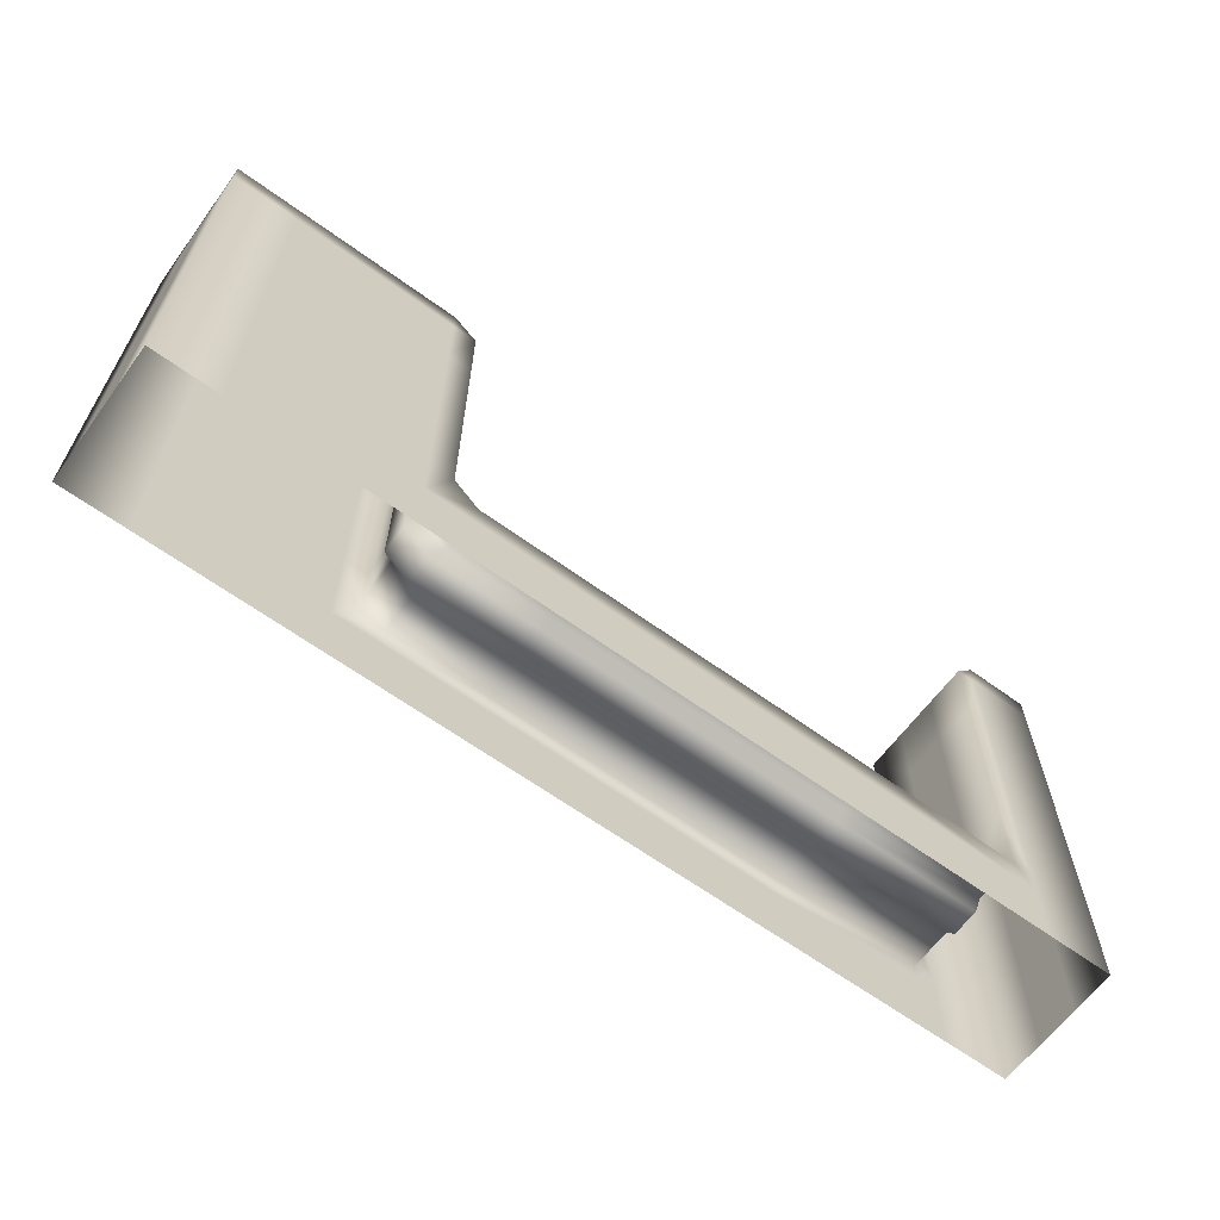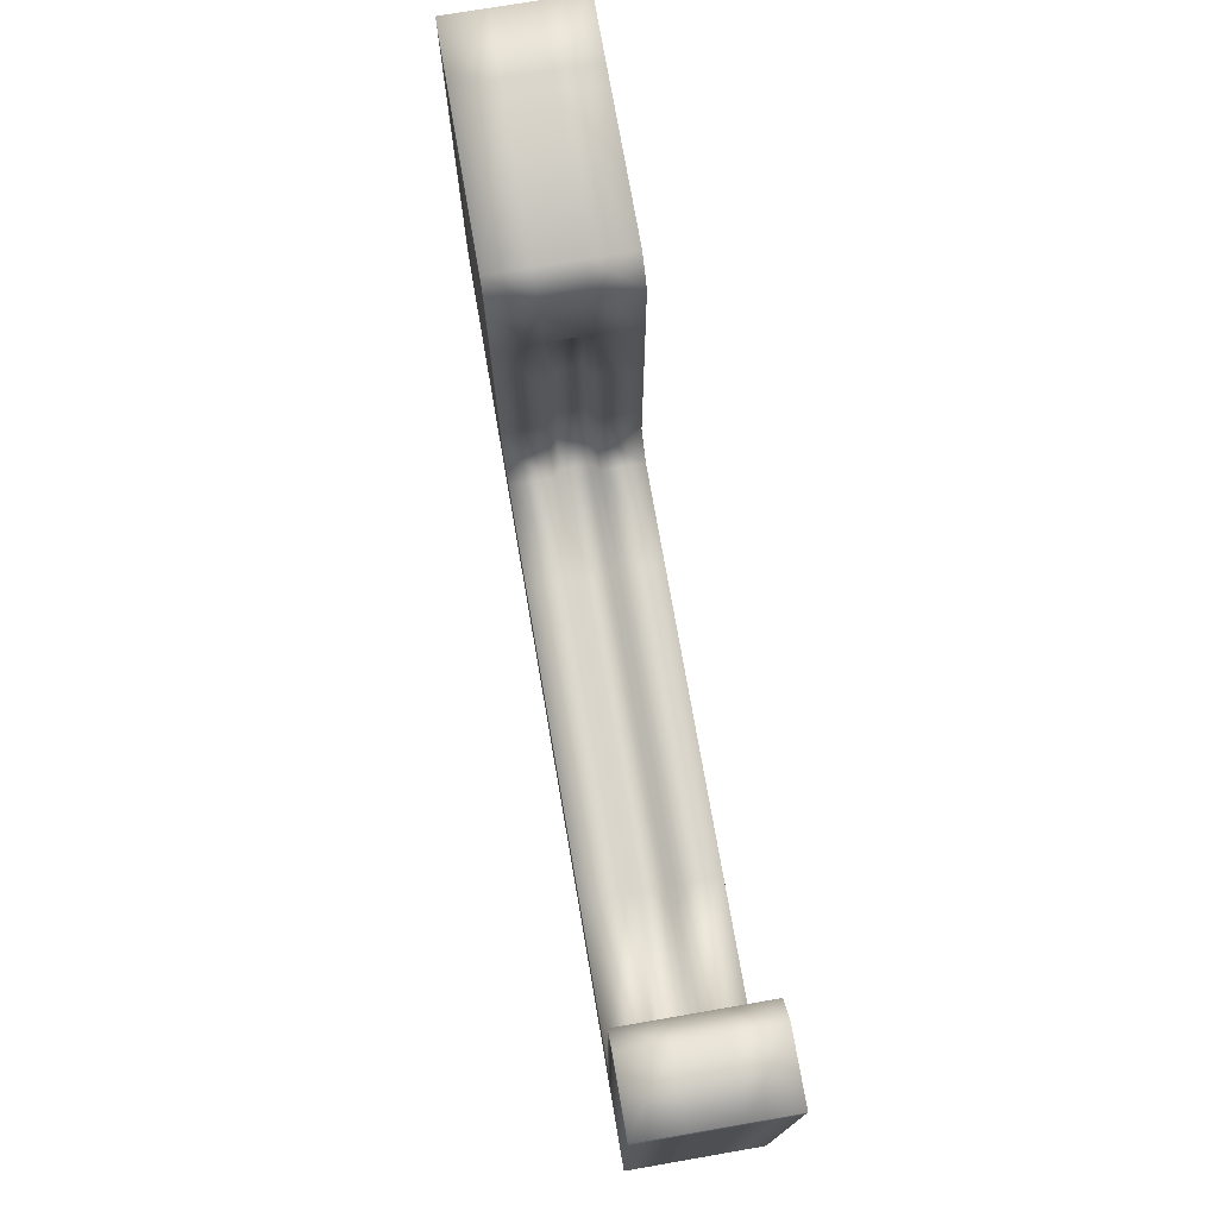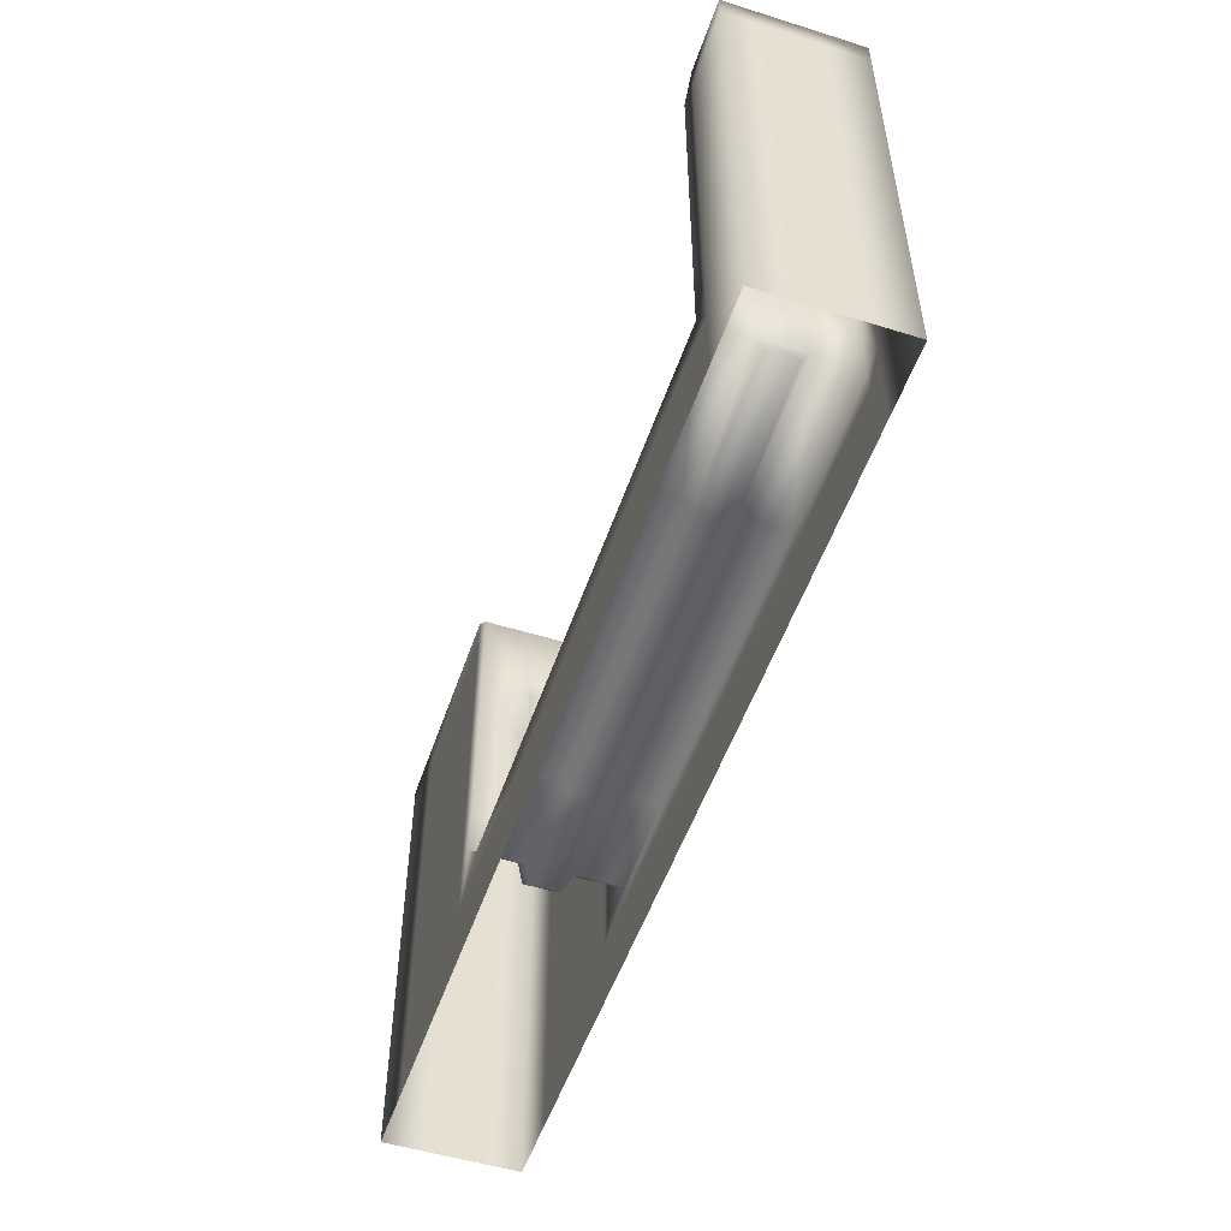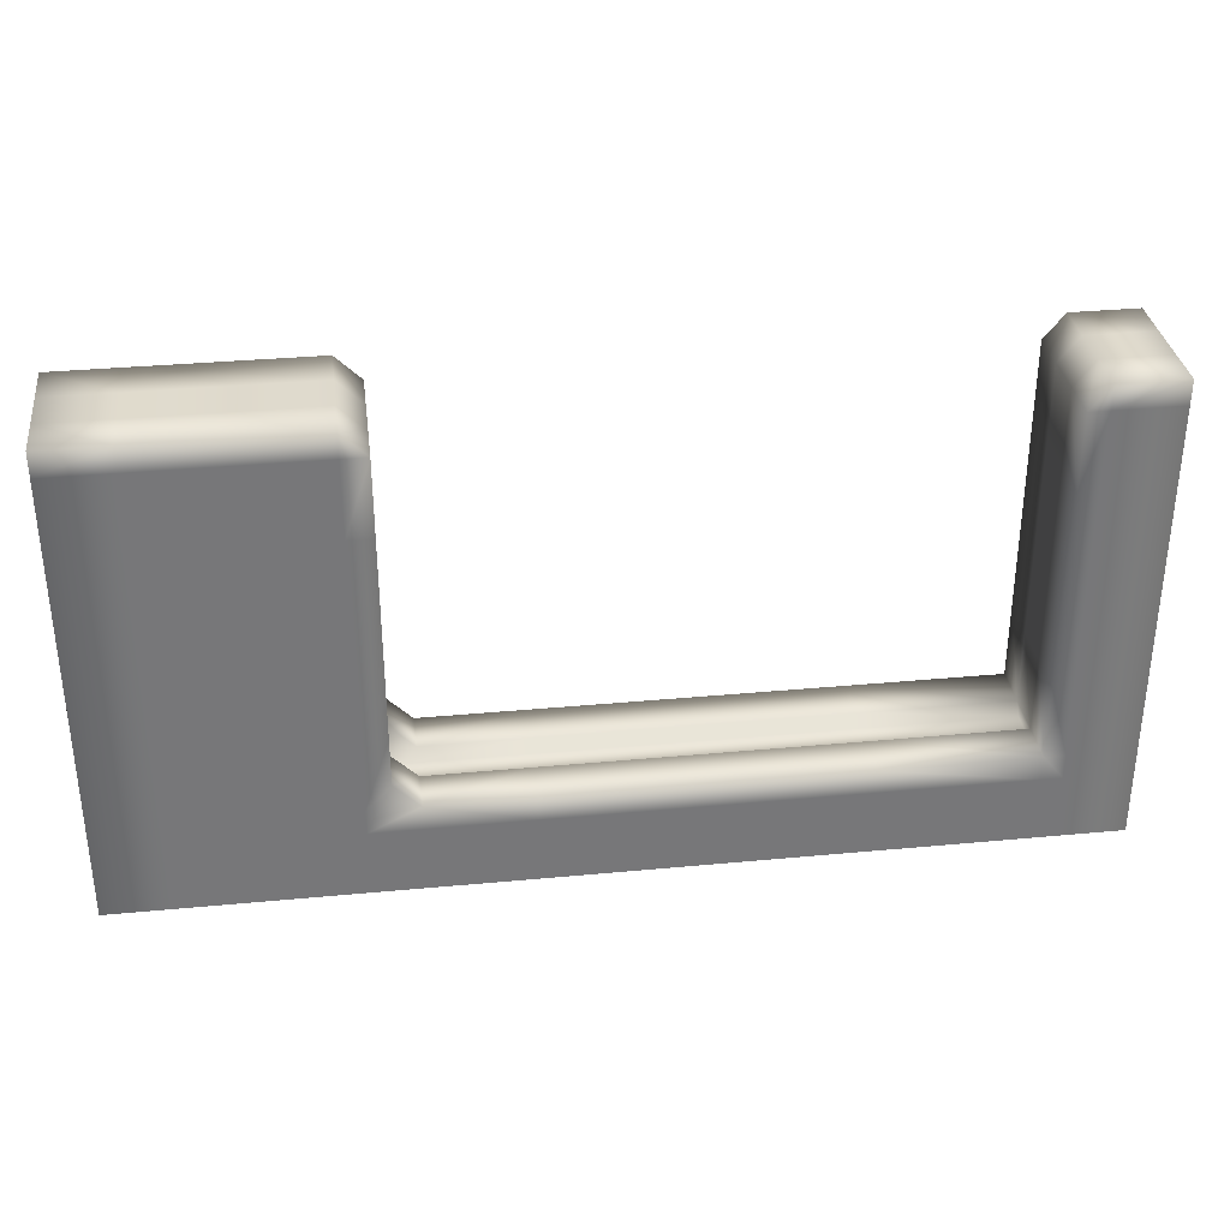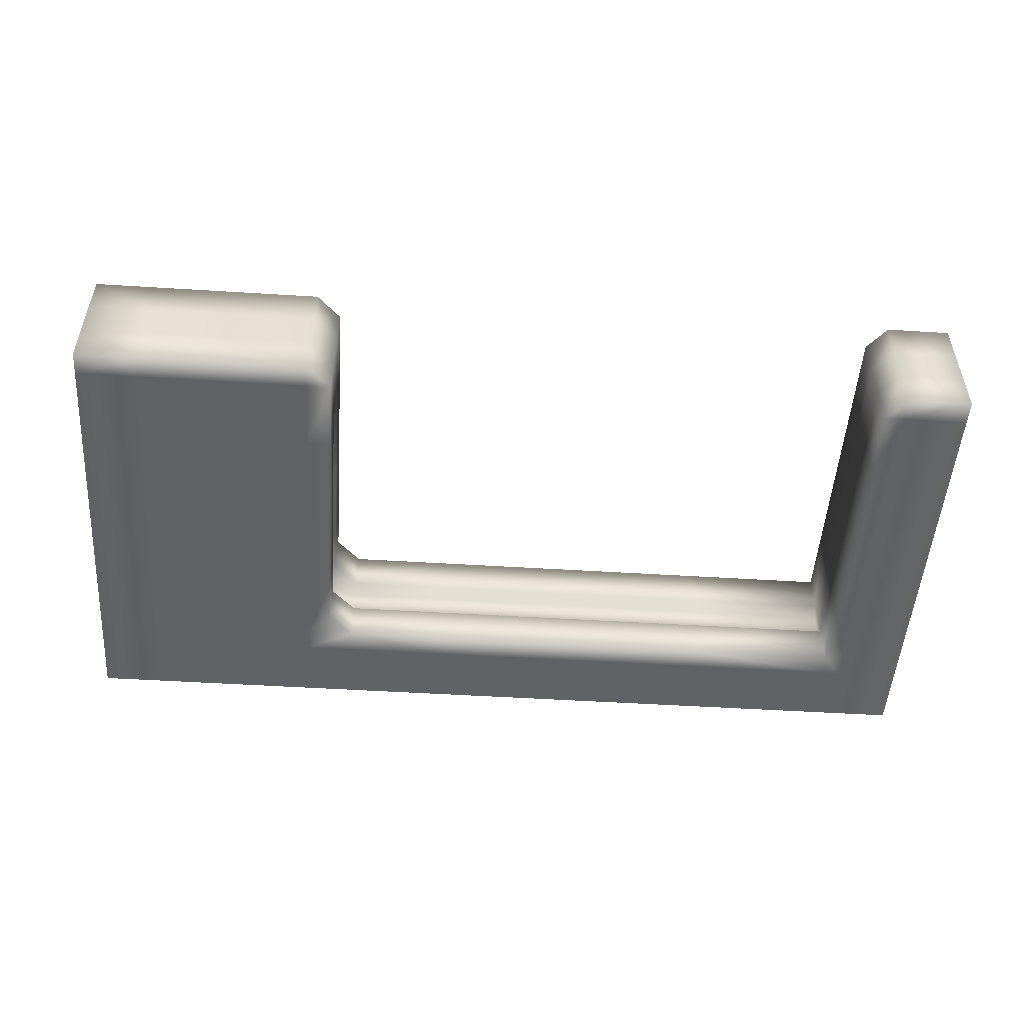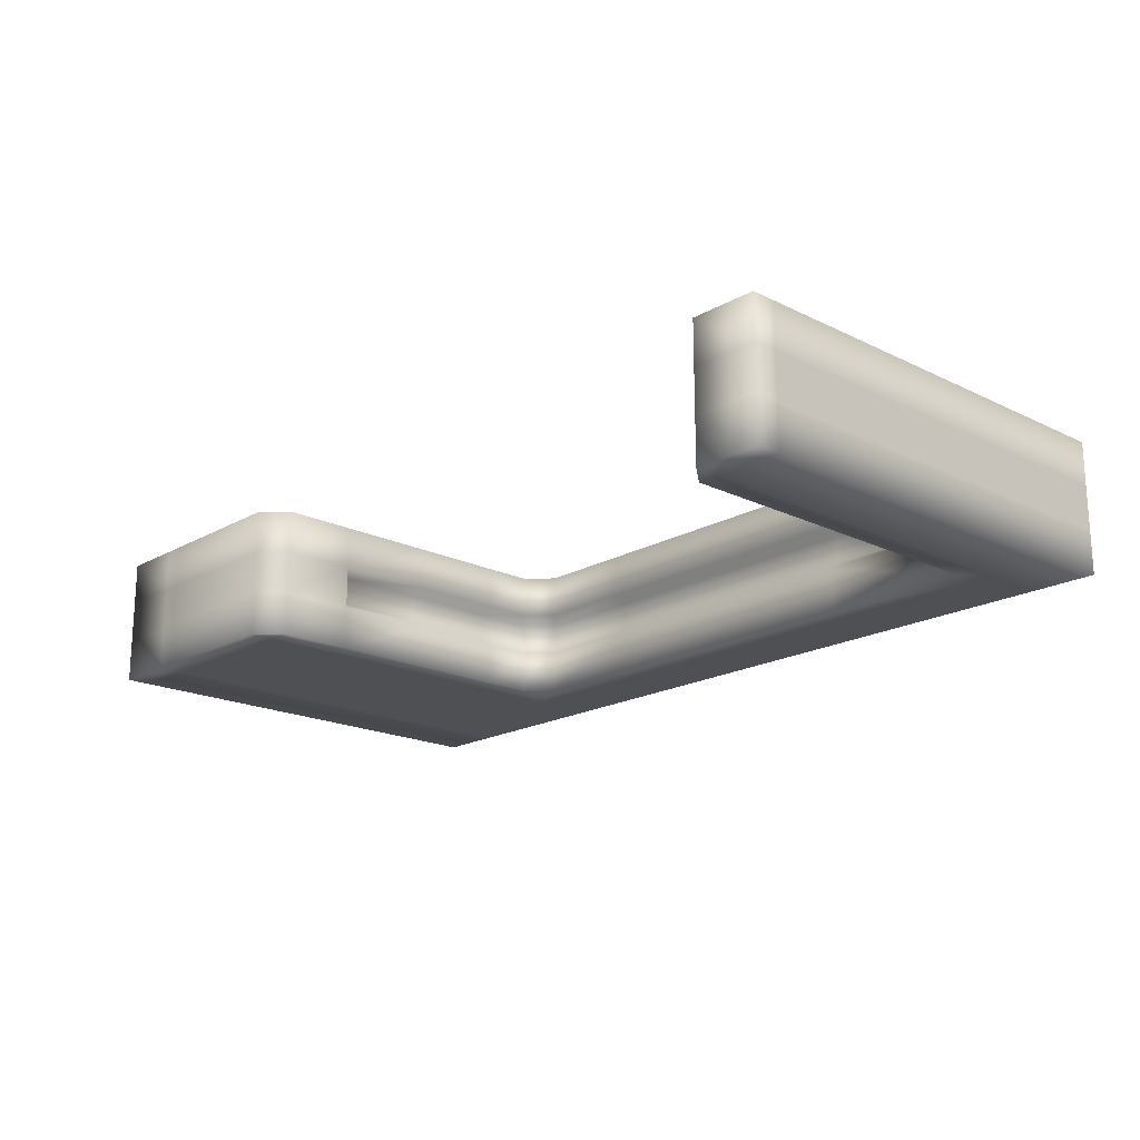
<metadata>
{"format":"obj","ext":"obj","renderer":"f3d","projection":"perspective","resolution":1024,"background":"white","views":[{"elev":-63.6,"azim":-36.3,"up":"+Z"},{"elev":74.0,"azim":80.2,"up":"+Z"},{"elev":-51.9,"azim":71.4,"up":"+Z"},{"elev":33.2,"azim":-7.4,"up":"+Z"},{"elev":-50.6,"azim":-3.9,"up":"+Y"},{"elev":-18.7,"azim":47.1,"up":"+Y"}]}
</metadata>
<code>
v  0 -1.333 5.5
v  0 -0.6667 5.5
v  0 -0.6667 4
v  0 -1.333 4
v  8.139 0 0
v  5.861 0 0
v  5.861 0 1
v  8.139 0 1
v  5.861 -2 0
v  8.139 -2 0
v  8.139 -2 1
v  5.861 -2 1
v  0 -1.333 7
v  0 -0.6667 7
v  0 -0.6667 6.632
v  0 -1.333 6.632
v  0 -0.6667 1.375
v  0 -1.333 1.375
v  0 -1.333 2.5
v  0 -0.6667 2.5
v  1.303 0 4
v  1 0 4
v  1 0 5.5
v  1.303 0 5.5
v  3.582 0 4
v  3.582 0 5.5
v  1.303 -2 5.5
v  1 -2 5.5
v  1 -2 4
v  1.303 -2 4
v  3.582 -2 5.5
v  3.582 -2 4
v  1 -0.6667 7
v  1 -1.333 7
v  1.303 -1.333 7
v  1.303 -0.6667 7
v  3.582 -1.333 7
v  3.582 -0.6667 7
v  1.303 0 0
v  1 0 0
v  1 0 1
v  1.303 0 1
v  3.582 0 0
v  3.582 0 1
v  1.303 0 2.5
v  1 0 2.5
v  3.582 0 2.5
v  1.303 0 6.632
v  1 0 6.632
v  1 0 7
v  1.303 0 7
v  3.582 0 7
v  3.582 0 6.632
v  1.303 -2 7
v  1 -2 7
v  1 -2 6.632
v  1.303 -2 6.632
v  3.582 -2 7
v  3.582 -2 6.632
v  12.7 -2 0
v  13 -2 0
v  13 -2 1
v  12.7 -2 1
v  10.42 -2 0
v  10.42 -2 1
v  1.303 -2 2.5
v  1 -2 2.5
v  1 -2 1.375
v  1.303 -2 1.375
v  3.582 -2 2.5
v  3.582 -2 1.375
v  0 0 4
v  0 0 5.5
v  0 -2 5.5
v  0 -2 4
v  0 0 0
v  0 0 1
v  0 0 2.5
v  0 0 6.632
v  0 0 7
v  0 -2 7
v  0 -2 6.632
v  0 -2 2.5
v  0 -2 1.375
v  5.861 0 1.375
v  8.139 0 1.375
v  8.139 -2 1.375
v  5.861 -2 1.375
v  0 -0.6667 0
v  0 -1.333 0
v  0 -1.333 1
v  0 -0.6667 1
v  14 -1.333 0
v  14 -0.6667 0
v  14 -0.6667 1
v  14 -1.333 1
v  1 0 1.375
v  1.303 0 1.375
v  3.582 0 1.375
v  4.331 0 1.375
v  13 0 0
v  12.7 0 0
v  12.7 0 1
v  13 0 1
v  10.42 0 0
v  10.42 0 1
v  10.42 -2 1.375
v  1 -2 1
v  1 -2 0
v  1.303 -2 0
v  1.303 -2 1
v  3.582 -2 0
v  3.582 -2 1
v  0 0 1.375
v  0 -2 1
v  0 -2 0
v  10.42 0 1.375
v  4.331 -2 1.375
v  14 0 0
v  14 0 1
v  14 -2 1
v  14 -2 0
v  10.42 -1.333 1.375
v  8.139 -1.333 1.375
v  8.139 -1.214 1.196
v  10.42 -1.214 1.196
v  10.42 -0.7861 1.196
v  8.139 -0.7861 1.196
v  8.139 -0.6667 1.375
v  10.42 -0.6667 1.375
v  5.861 -1.333 1.375
v  5.861 -1.214 1.196
v  5.861 -0.7861 1.196
v  5.861 -0.6667 1.375
v  4.331 -1.333 1.375
v  4.152 -1.214 1.196
v  4.152 -0.7861 1.196
v  4.331 -0.6667 1.375
v  3.952 -2 2.5
v  3.952 -2 1.754
v  3.952 -1.333 1.754
v  3.952 -1.333 2.5
v  3.773 -1.214 2.5
v  3.773 -1.214 1.575
v  3.773 -0.7861 1.575
v  3.773 -0.7861 2.5
v  3.952 -0.6667 2.5
v  3.952 -0.6667 1.754
v  3.952 0 1.754
v  3.952 0 2.5
v  3.952 -2 4
v  3.952 -1.333 4
v  3.773 -1.214 4
v  3.773 -0.7861 4
v  3.952 -0.6667 4
v  3.952 0 4
v  3.952 -2 5.5
v  3.952 -1.333 5.5
v  3.773 -1.214 5.38
v  3.773 -0.7861 5.38
v  3.952 -0.6667 5.5
v  3.952 0 5.5
v  3.952 -2 6.632
v  3.952 -1.333 6.632
v  3.952 -0.6667 6.632
v  3.952 0 6.632
v  12.7 -1.333 1.375
v  12.7 -1.214 1.196
v  12.7 0 1.375
v  12.7 -2 1.375
v  12.7 -0.7861 1.196
v  12.7 -0.6667 1.375
v  13 0 1.375
v  13 -2 1.375
v  13 -1.333 7
v  13 -2 7
v  14 -2 7
v  14 -1.333 7
v  13 0 7
v  13 -0.6667 7
v  14 -0.6667 7
v  14 0 7
v  14 0 1.375
v  14 -0.6667 1.375
v  14 -1.333 1.375
v  14 -2 1.375
v  12.7 -2 2.5
v  12.7 -2 4
v  12.7 -1.333 4
v  12.7 -1.333 2.5
v  13 -2 4
v  13 -2 2.5
v  14 -1.333 2.5
v  14 -1.333 4
v  14 -2 4
v  14 -2 2.5
v  14 -0.6667 2.5
v  14 -0.6667 4
v  14 0 2.5
v  14 0 4
v  12.7 0 2.5
v  12.7 0 4
v  13 0 4
v  13 0 2.5
v  12.7 -0.6667 2.5
v  12.7 -0.6667 4
v  12.7 -2 5.5
v  12.7 -2 6.632
v  12.7 -1.333 6.632
v  12.7 -1.333 5.5
v  13 -2 6.632
v  13 -2 5.5
v  14 -1.333 5.5
v  14 -1.333 6.632
v  14 -2 6.632
v  14 -2 5.5
v  14 -0.6667 5.5
v  14 -0.6667 6.632
v  14 0 5.5
v  14 0 6.632
v  12.7 0 5.5
v  12.7 0 6.632
v  13 0 6.632
v  13 0 5.5
v  12.7 -0.6667 5.5
v  12.7 -0.6667 6.632
o ground_hole_medium
g ground_hole_medium
f 1 2 3 4
f 5 6 7 8
f 9 10 11 12
f 13 14 15 16
f 16 15 2 1
f 17 18 19 20
f 20 19 4 3
f 21 22 23 24
f 25 21 24 26
f 27 28 29 30
f 31 27 30 32
f 33 34 35 36
f 36 35 37 38
f 39 40 41 42
f 43 39 42 44
f 6 43 44 7
f 45 46 22 21
f 47 45 21 25
f 48 49 50 51
f 48 51 52 53
f 24 23 49 48
f 26 24 48 53
f 54 55 56 57
f 58 54 57 59
f 57 56 28 27
f 59 57 27 31
f 60 61 62 63
f 64 60 63 65
f 10 64 65 11
f 66 67 68 69
f 70 66 69 71
f 30 29 67 66
f 32 30 66 70
f 22 72 73 23
f 28 74 75 29
f 14 13 34 33
f 40 76 77 41
f 46 78 72 22
f 49 79 80 50
f 23 73 79 49
f 55 81 82 56
f 56 82 74 28
f 67 83 84 68
f 29 75 83 67
f 7 85 86 8
f 11 87 88 12
f 89 90 91 92
f 93 94 95 96
f 41 97 98 42
f 42 98 99 44
f 44 100 85 7
f 101 102 103 104
f 103 102 105 106
f 106 105 5 8
f 65 107 87 11
f 108 109 110 111
f 111 110 112 113
f 113 112 9 12
f 77 114 97 41
f 115 116 109 108
f 92 91 18 17
f 117 106 8 86
f 68 108 111 69
f 69 111 113 71
f 118 113 12 88
f 84 115 108 68
f 97 46 45 98
f 98 45 47 99
f 114 78 46 97
f 2 73 72 3
f 4 75 74 1
f 14 80 79 15
f 16 82 81 13
f 15 79 73 2
f 1 74 82 16
f 18 84 83 19
f 20 78 114 17
f 19 83 75 4
f 3 72 78 20
f 34 55 54 35
f 36 51 50 33
f 35 54 58 37
f 38 52 51 36
f 13 81 55 34
f 33 50 80 14
f 90 116 115 91
f 92 77 76 89
f 94 119 120 95
f 96 121 122 93
f 91 115 84 18
f 17 114 77 92
f 87 107 123 124
f 125 126 127 128
f 129 130 117 86
f 88 87 124 131
f 132 125 128 133
f 134 129 86 85
f 118 88 131 135
f 136 132 133 137
f 138 134 85 100
f 139 140 141 142
f 143 144 145 146
f 147 148 149 150
f 151 139 142 152
f 153 143 146 154
f 155 147 150 156
f 157 151 152 158
f 159 153 154 160
f 161 155 156 162
f 163 157 158 164
f 164 158 161 165
f 165 161 162 166
f 130 129 128 127
f 129 134 133 128
f 134 138 137 133
f 148 147 146 145
f 147 155 154 146
f 155 161 160 154
f 161 158 159 160
f 158 152 153 159
f 152 142 143 153
f 142 141 144 143
f 135 131 132 136
f 131 124 125 132
f 124 123 126 125
f 38 165 166 52
f 37 164 165 38
f 58 163 164 37
f 140 71 113 118
f 149 100 44 99
f 135 141 140 118
f 137 145 144 136
f 100 149 148 138
f 138 148 145 137
f 141 135 136 144
f 71 140 139 70
f 70 139 151 32
f 32 151 157 31
f 31 157 163 59
f 59 163 58
f 52 166 53
f 53 166 162 26
f 26 162 156 25
f 25 156 150 47
f 47 150 149 99
f 126 123 167 168
f 106 117 169 103
f 107 65 63 170
f 123 107 170 167
f 127 126 168 171
f 117 130 172 169
f 130 127 171 172
f 103 169 173 104
f 170 63 62 174
f 175 176 177 178
f 179 180 181 182
f 183 184 95 120
f 185 186 121 96
f 175 178 181 180
f 167 172 171 168
f 187 188 189 190
f 191 188 187 192
f 193 194 195 196
f 197 198 194 193
f 199 200 198 197
f 201 202 203 204
f 205 206 202 201
f 190 189 206 205
f 207 208 209 210
f 188 207 210 189
f 190 167 170 187
f 211 208 207 212
f 212 207 188 191
f 187 170 174 192
f 213 214 215 216
f 194 213 216 195
f 196 186 185 193
f 217 218 214 213
f 198 217 213 194
f 193 185 184 197
f 219 220 218 217
f 200 219 217 198
f 197 184 183 199
f 221 222 223 224
f 202 221 224 203
f 173 169 201 204
f 225 226 222 221
f 206 225 221 202
f 201 169 172 205
f 210 209 226 225
f 189 210 225 206
f 205 172 167 190
f 176 208 211
f 214 178 177 215
f 218 181 178 214
f 220 182 181 218
f 222 179 223
f 175 209 208 176
f 179 222 226 180
f 180 226 209 175
f 179 182 220 223
f 223 220 219 224
f 224 219 200 203
f 203 200 199 204
f 204 199 183 173
f 173 183 120 104
f 104 120 119 101
f 61 122 121 62
f 62 121 186 174
f 174 186 196 192
f 192 196 195 191
f 191 195 216 212
f 212 216 215 211
f 211 215 177 176
f 95 184 185 96

</code>
